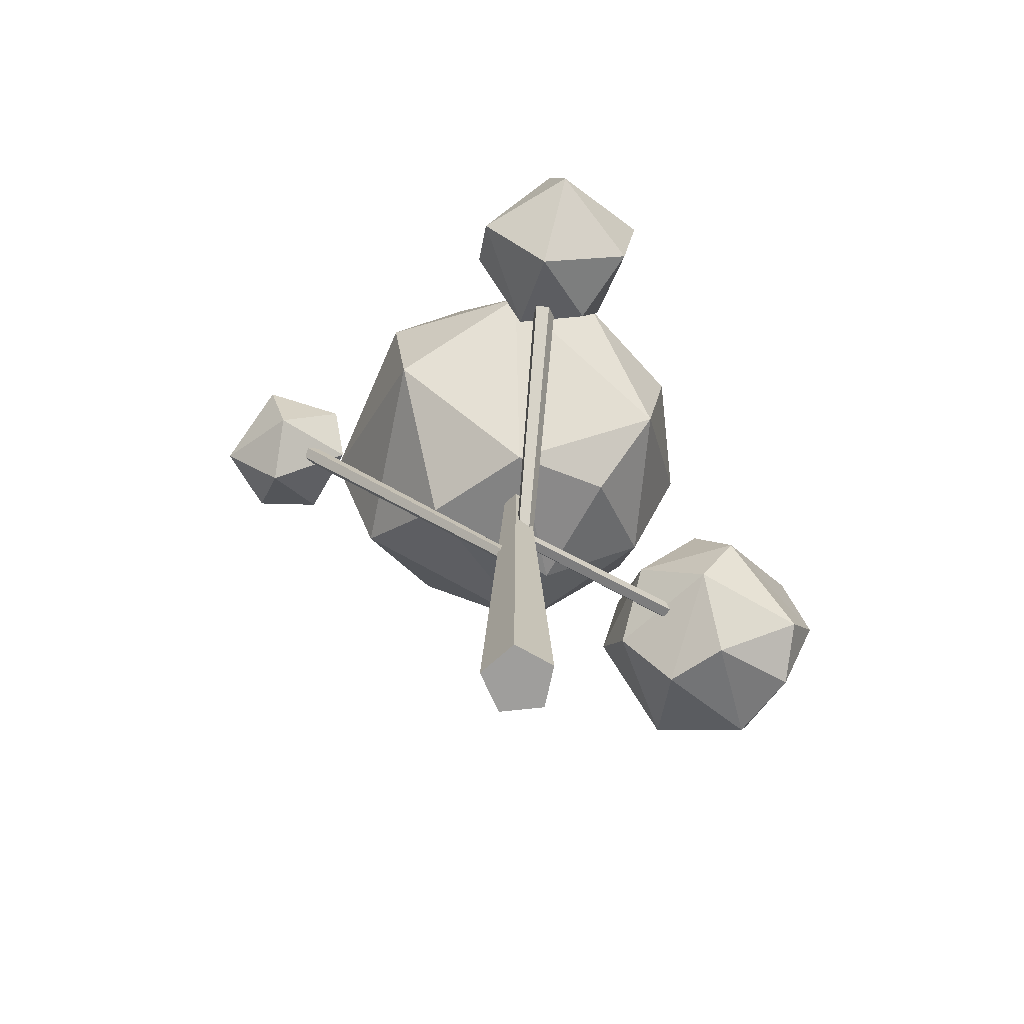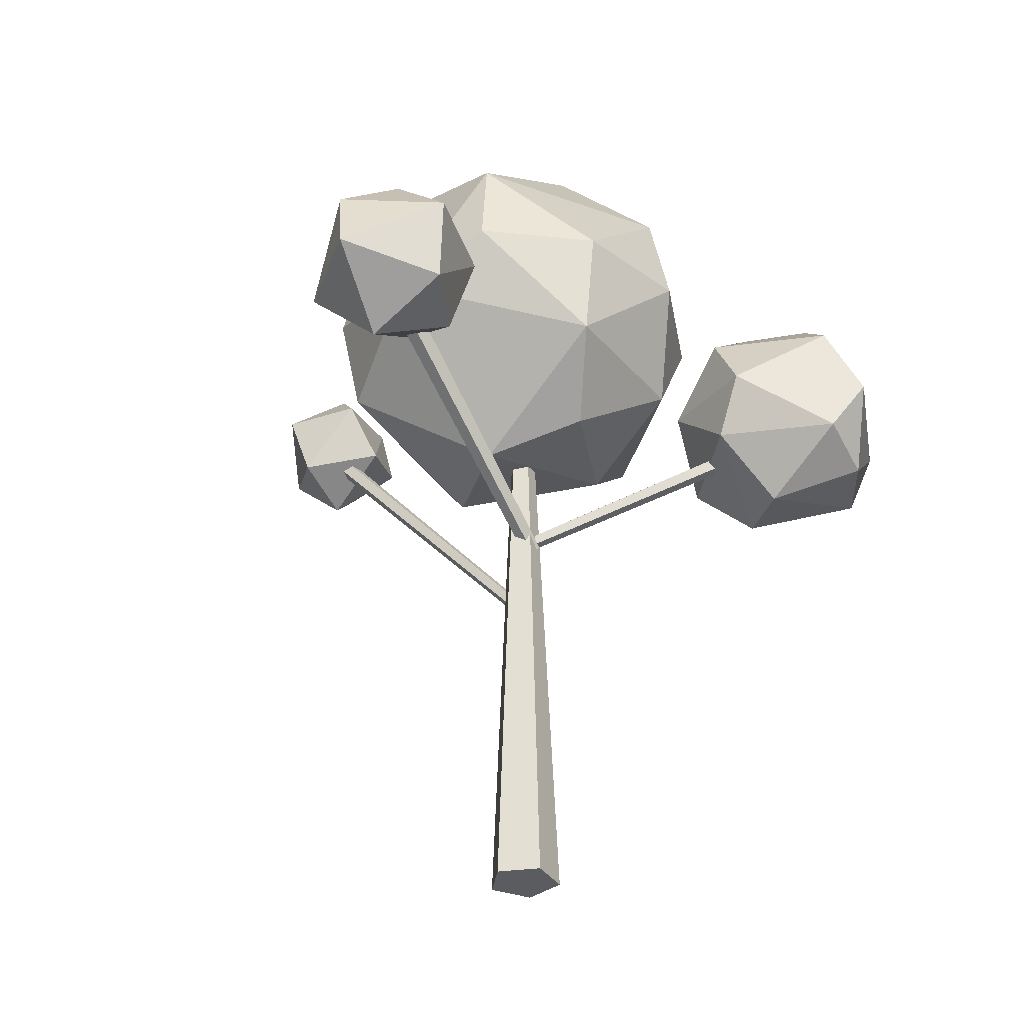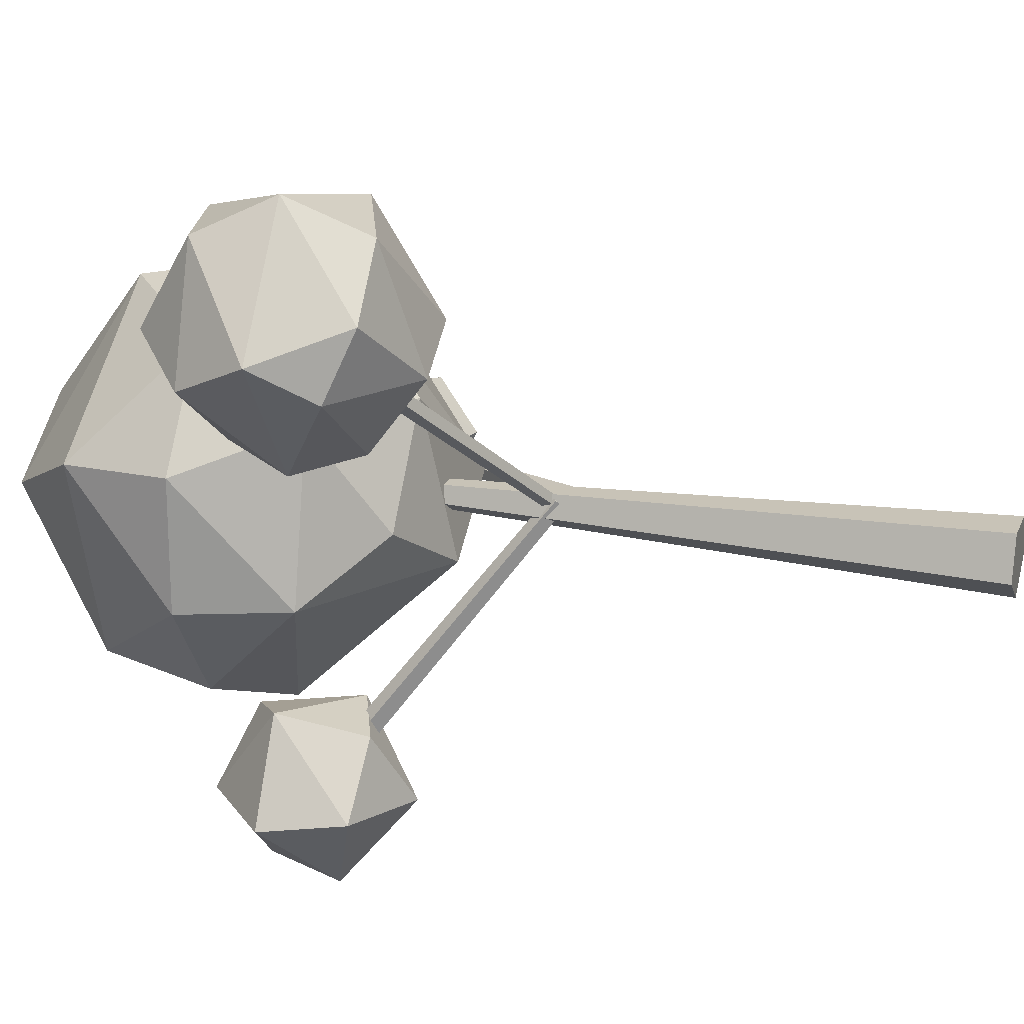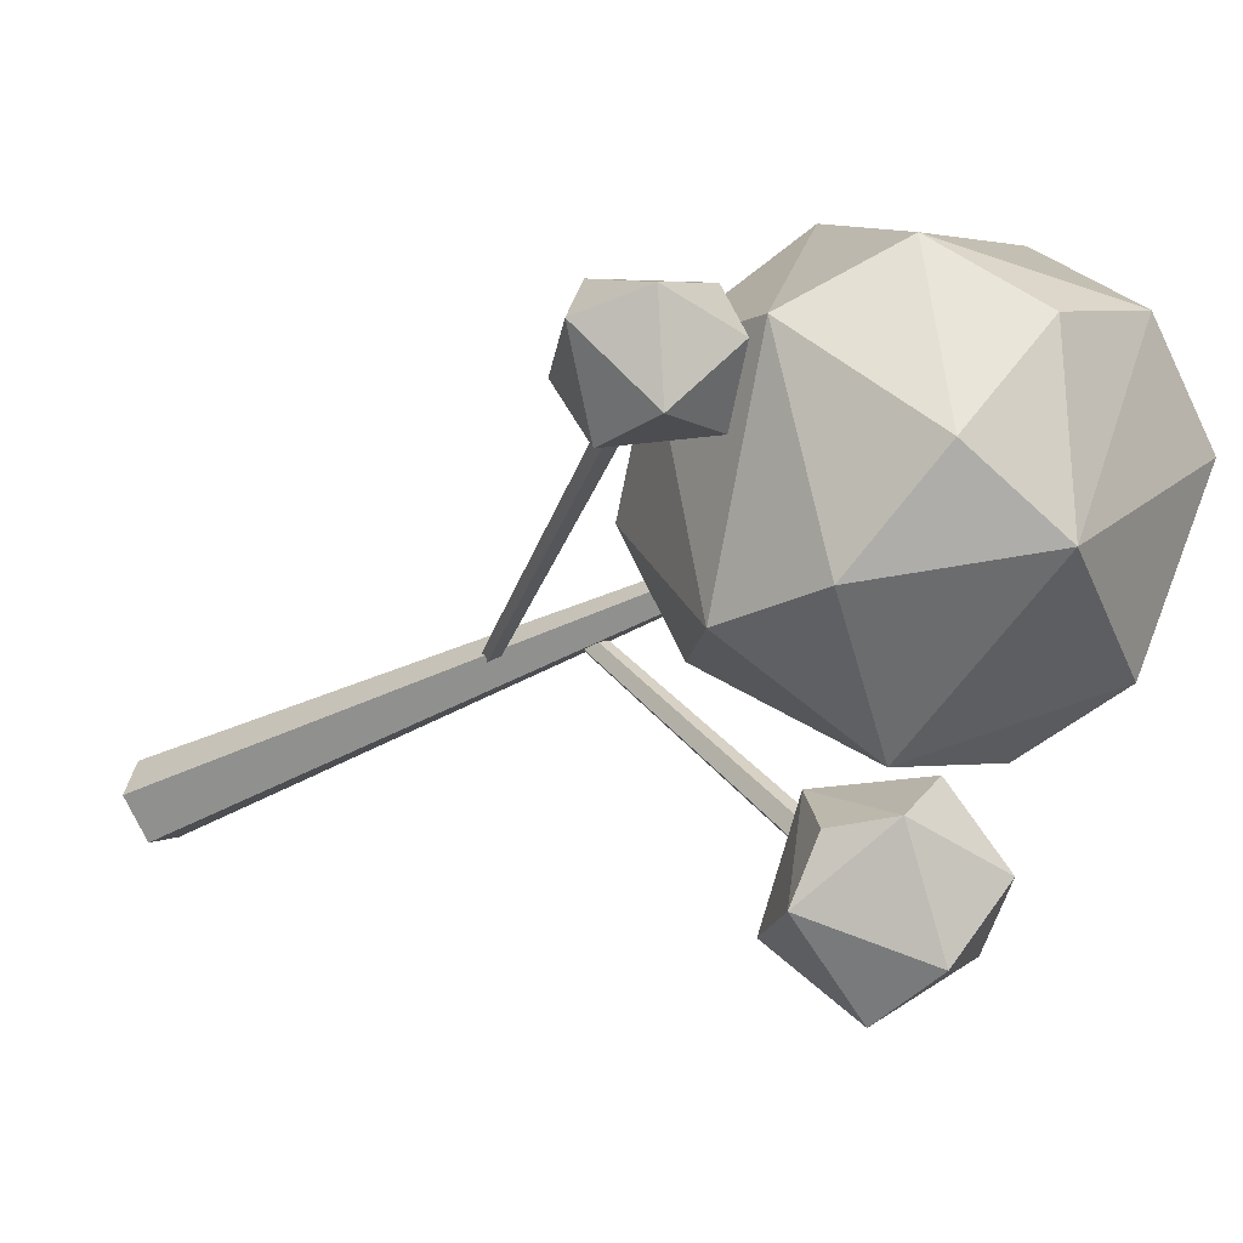
<metadata>
{"format":"obj","ext":"obj","renderer":"f3d","projection":"perspective","resolution":1024,"background":"white","views":[{"elev":-71.0,"azim":-173.8,"up":"+Y"},{"elev":-34.4,"azim":-133.9,"up":"+Y"},{"elev":20.7,"azim":-72.3,"up":"+Z"},{"elev":-37.9,"azim":123.5,"up":"+Z"}]}
</metadata>
<code>
o Icosphere
v -0.07504 -0.2711 -0.2038
v -0.07504 5.625 0.05425
v 0.2194 -0.2711 0.01012
v -0.02603 5.625 0.08986
v 0.1069 -0.2711 0.3562
v -0.04475 5.625 0.1475
v -0.257 -0.2711 0.3562
v -0.1053 5.625 0.1475
v -0.3695 -0.2711 0.01012
v -0.124 5.625 0.08986
v -1.455 4.726 -0.4034
v -0.2514 5.216 -1.644
v 0.006197 6.52 1.591
v -1.452 6.52 0.5411
v -0.9034 6.52 -1.17
v 1.455 6.52 0.5293
v 0.1515 7.326 0.5293
v -0.2783 4.166 0.9194
v -0.006197 4.726 1.591
v 1.452 4.726 0.5411
v 0.7175 3.983 0.06295
v -0.9005 4.166 0.06295
v -1.179 4.722 0.9194
v -0.1515 3.92 -0.4034
v 0.9034 4.726 -1.17
v 1.788 5.715 0.06295
v 0 5.623 1.776
v 1.007 5.623 1.449
v -1.629 5.623 0.5922
v -1.007 5.623 1.449
v -1.007 5.623 -1.323
v -1.629 5.623 -0.4663
v 1.007 5.623 -1.323
v 1.179 6.523 -0.7935
v 0.9005 7.08 0.06295
v -0.7175 7.263 0.06295
v 0.4029 6.823 -1.177
v -0.5843 4.111 -2.232
v -0.285 4.627 -1.549
v -0.8891 4.377 -1.603
v -0.8592 4.661 -2.887
v -0.08878 5.388 -2.136
v -0.847 5.675 -2.232
v -1.343 4.398 -2.136
v 0.05399 4.933 -2.136
v -1.04 5.094 -1.439
v -1.479 5.094 -2.229
v -0.05961 4.63 -2.52
v -0.713 5.28 -2.794
v -0.5422 5.41 -1.603
v -1.222 4.165 2.698
v -2.041 3.826 2.625
v -2.656 4.003 1.628
v -1.81 4.003 1.008
v -0.9584 4.003 1.621
v -1.717 5.521 1.628
v -1.387 3.569 1.901
v -2.511 3.795 2.147
v -1.894 3.532 1.628
v -0.762 4.58 1.901
v -2.128 4.473 2.893
v -2.85 4.473 1.901
v -1.218 4.526 1.092
v -2.128 4.473 0.9079
v -2.333 5.05 2.62
v -2.653 5.05 1.621
v -1.802 5.05 1.008
v -0.9561 5.05 1.628
v -1.571 5.227 2.625
v -1.101 5.258 2.147
v -2.225 5.484 1.901
v 2.525 4.974 0.1339
v 2.16 4.796 -0.7642
v 2.674 5.554 -0.3138
v 2.097 5.772 -0.3865
v 2.297 4.581 -0.241
v 1.632 4.894 -0.3138
v 2.779 5.024 -0.3843
v 2.016 5.084 0.2413
v 1.697 5.377 -0.6064
v 2.306 5.353 -0.8857
v 2.079 5.579 0.137
v -0.1702 3.067 0.1383
v -0.7072 4.85 -2.298
v -0.0773 3.082 0.1291
v -0.5791 4.87 -2.31
v -0.05432 3.158 0.1807
v -0.5474 4.974 -2.239
v -0.1331 3.19 0.2217
v -0.656 5.019 -2.183
v -0.2047 3.134 0.1955
v -0.7548 4.942 -2.219
v -2.35 4.625 2.12
v -0.118 3.191 0.07055
v -2.364 4.536 2.168
v -0.1285 3.125 0.1061
v -2.298 4.531 2.245
v -0.07903 3.121 0.1637
v -2.242 4.617 2.245
v -0.03794 3.185 0.1637
v -2.275 4.675 2.168
v -0.06203 3.228 0.1061
v 1.894 4.864 -0.4321
v -0.1202 2.47 0.07153
v 1.899 4.88 -0.3371
v -0.116 2.482 0.1423
v 1.972 4.827 -0.3021
v -0.06187 2.443 0.1682
v 2.012 4.778 -0.3757
v -0.03254 2.407 0.1135
v 1.963 4.801 -0.456
v -0.06858 2.424 0.05378
v -0.07504 -0.2711 -0.2038
v -0.07504 -0.2711 -0.2038
v 0.2194 -0.2711 0.01012
v 0.2194 -0.2711 0.01012
v -0.02603 5.625 0.08986
v -0.02603 5.625 0.08986
v -0.07504 5.625 0.05425
v -0.07504 5.625 0.05425
v 0.1069 -0.2711 0.3562
v 0.1069 -0.2711 0.3562
v -0.04475 5.625 0.1475
v -0.04475 5.625 0.1475
v -0.257 -0.2711 0.3562
v -0.257 -0.2711 0.3562
v -0.1053 5.625 0.1475
v -0.1053 5.625 0.1475
v -0.3695 -0.2711 0.01012
v -0.3695 -0.2711 0.01012
v -0.124 5.625 0.08986
v -0.124 5.625 0.08986
v -0.2783 4.166 0.9194
v -0.2783 4.166 0.9194
v -0.2783 4.166 0.9194
v -0.2783 4.166 0.9194
v -0.1515 3.92 -0.4034
v -0.1515 3.92 -0.4034
v -0.1515 3.92 -0.4034
v -0.1515 3.92 -0.4034
v -0.1515 3.92 -0.4034
v -1.179 4.722 0.9194
v -1.179 4.722 0.9194
v -1.179 4.722 0.9194
v -1.179 4.722 0.9194
v -1.179 4.722 0.9194
v -1.455 4.726 -0.4034
v -1.455 4.726 -0.4034
v -1.455 4.726 -0.4034
v -1.455 4.726 -0.4034
v -1.455 4.726 -0.4034
v -1.455 4.726 -0.4034
v -0.2514 5.216 -1.644
v -0.2514 5.216 -1.644
v -0.2514 5.216 -1.644
v -0.2514 5.216 -1.644
v -0.2514 5.216 -1.644
v -0.2514 5.216 -1.644
v 1.007 5.623 1.449
v 1.007 5.623 1.449
v 1.007 5.623 1.449
v 1.007 5.623 1.449
v 1.007 5.623 1.449
v 0.006197 6.52 1.591
v 0.006197 6.52 1.591
v 0.006197 6.52 1.591
v 0.006197 6.52 1.591
v 0.006197 6.52 1.591
v 0.006197 6.52 1.591
v -1.629 5.623 0.5922
v -1.629 5.623 0.5922
v -1.629 5.623 0.5922
v -1.629 5.623 0.5922
v -1.007 5.623 1.449
v -1.007 5.623 1.449
v -1.007 5.623 1.449
v -1.007 5.623 1.449
v -1.007 5.623 1.449
v -1.452 6.52 0.5411
v -1.452 6.52 0.5411
v -1.452 6.52 0.5411
v -1.452 6.52 0.5411
v -1.452 6.52 0.5411
v -1.007 5.623 -1.323
v -1.007 5.623 -1.323
v -1.007 5.623 -1.323
v -1.629 5.623 -0.4663
v -1.629 5.623 -0.4663
v -1.629 5.623 -0.4663
v -1.629 5.623 -0.4663
v -0.9034 6.52 -1.17
v -0.9034 6.52 -1.17
v -0.9034 6.52 -1.17
v -0.9034 6.52 -1.17
v -0.9034 6.52 -1.17
v 0.4029 6.823 -1.177
v 0.4029 6.823 -1.177
v 0.4029 6.823 -1.177
v 0.4029 6.823 -1.177
v 0.4029 6.823 -1.177
v 0.4029 6.823 -1.177
v 1.455 6.52 0.5293
v 1.455 6.52 0.5293
v 1.455 6.52 0.5293
v 1.455 6.52 0.5293
v 1.455 6.52 0.5293
v 1.179 6.523 -0.7935
v 1.179 6.523 -0.7935
v 1.179 6.523 -0.7935
v 1.179 6.523 -0.7935
v 0.1515 7.326 0.5293
v 0.1515 7.326 0.5293
v 0.1515 7.326 0.5293
v 0.1515 7.326 0.5293
v 0.9005 7.08 0.06295
v 0.9005 7.08 0.06295
v 0.9005 7.08 0.06295
v -0.7175 7.263 0.06295
v -0.7175 7.263 0.06295
v -0.7175 7.263 0.06295
v -0.7175 7.263 0.06295
v 1.452 4.726 0.5411
v 1.452 4.726 0.5411
v 1.452 4.726 0.5411
v 1.452 4.726 0.5411
v -0.006197 4.726 1.591
v -0.006197 4.726 1.591
v -0.006197 4.726 1.591
v -0.006197 4.726 1.591
v -0.006197 4.726 1.591
v -0.006197 4.726 1.591
v 0.9034 4.726 -1.17
v 0.9034 4.726 -1.17
v 0.9034 4.726 -1.17
v 0.9034 4.726 -1.17
v 0.9034 4.726 -1.17
v -0.9005 4.166 0.06295
v -0.9005 4.166 0.06295
v -0.9005 4.166 0.06295
v 1.788 5.715 0.06295
v 1.788 5.715 0.06295
v 1.788 5.715 0.06295
v 1.788 5.715 0.06295
v 1.788 5.715 0.06295
v 0 5.623 1.776
v 0 5.623 1.776
v 0 5.623 1.776
v 1.007 5.623 -1.323
v 1.007 5.623 -1.323
v 1.007 5.623 -1.323
v 1.007 5.623 -1.323
v 0.7175 3.983 0.06295
v 0.7175 3.983 0.06295
v 0.7175 3.983 0.06295
v 0.7175 3.983 0.06295
v -0.8891 4.377 -1.603
v -0.8891 4.377 -1.603
v -0.8891 4.377 -1.603
v -0.5843 4.111 -2.232
v -0.5843 4.111 -2.232
v -0.5843 4.111 -2.232
v -0.5843 4.111 -2.232
v -0.285 4.627 -1.549
v -0.285 4.627 -1.549
v -0.285 4.627 -1.549
v -0.285 4.627 -1.549
v -0.285 4.627 -1.549
v -0.285 4.627 -1.549
v -0.05961 4.63 -2.52
v -0.05961 4.63 -2.52
v -0.05961 4.63 -2.52
v -0.05961 4.63 -2.52
v -0.05961 4.63 -2.52
v -1.343 4.398 -2.136
v -1.343 4.398 -2.136
v -1.343 4.398 -2.136
v -1.343 4.398 -2.136
v -0.8592 4.661 -2.887
v -0.8592 4.661 -2.887
v -0.8592 4.661 -2.887
v -0.8592 4.661 -2.887
v 0.05399 4.933 -2.136
v 0.05399 4.933 -2.136
v -0.5422 5.41 -1.603
v -0.5422 5.41 -1.603
v -0.5422 5.41 -1.603
v -0.08878 5.388 -2.136
v -0.08878 5.388 -2.136
v -0.08878 5.388 -2.136
v -0.08878 5.388 -2.136
v -0.08878 5.388 -2.136
v -0.847 5.675 -2.232
v -0.847 5.675 -2.232
v -0.847 5.675 -2.232
v -0.847 5.675 -2.232
v -1.04 5.094 -1.439
v -1.04 5.094 -1.439
v -1.04 5.094 -1.439
v -1.04 5.094 -1.439
v -1.04 5.094 -1.439
v -1.479 5.094 -2.229
v -1.479 5.094 -2.229
v -1.479 5.094 -2.229
v -1.479 5.094 -2.229
v -0.713 5.28 -2.794
v -0.713 5.28 -2.794
v -0.713 5.28 -2.794
v -0.713 5.28 -2.794
v -2.041 3.826 2.625
v -2.041 3.826 2.625
v -2.041 3.826 2.625
v -2.041 3.826 2.625
v -1.894 3.532 1.628
v -1.894 3.532 1.628
v -1.894 3.532 1.628
v -1.894 3.532 1.628
v -1.387 3.569 1.901
v -1.387 3.569 1.901
v -1.387 3.569 1.901
v -1.387 3.569 1.901
v -1.222 4.165 2.698
v -1.222 4.165 2.698
v -1.222 4.165 2.698
v -1.222 4.165 2.698
v -1.222 4.165 2.698
v -1.222 4.165 2.698
v -0.9584 4.003 1.621
v -0.9584 4.003 1.621
v -0.9584 4.003 1.621
v -0.9584 4.003 1.621
v -2.656 4.003 1.628
v -2.656 4.003 1.628
v -2.656 4.003 1.628
v -2.656 4.003 1.628
v -1.81 4.003 1.008
v -1.81 4.003 1.008
v -1.81 4.003 1.008
v -1.81 4.003 1.008
v -1.81 4.003 1.008
v -0.762 4.58 1.901
v -0.762 4.58 1.901
v -0.762 4.58 1.901
v -0.762 4.58 1.901
v -1.571 5.227 2.625
v -1.571 5.227 2.625
v -1.571 5.227 2.625
v -1.571 5.227 2.625
v -1.571 5.227 2.625
v -1.218 4.526 1.092
v -1.218 4.526 1.092
v -1.218 4.526 1.092
v -1.218 4.526 1.092
v -1.218 4.526 1.092
v -1.101 5.258 2.147
v -1.101 5.258 2.147
v -1.101 5.258 2.147
v -1.101 5.258 2.147
v -1.717 5.521 1.628
v -1.717 5.521 1.628
v -1.717 5.521 1.628
v -1.717 5.521 1.628
v -2.511 3.795 2.147
v -2.511 3.795 2.147
v -2.511 3.795 2.147
v -2.511 3.795 2.147
v -0.9561 5.05 1.628
v -0.9561 5.05 1.628
v -0.9561 5.05 1.628
v -0.9561 5.05 1.628
v -2.128 4.473 2.893
v -2.128 4.473 2.893
v -2.128 4.473 2.893
v -2.128 4.473 2.893
v -2.128 4.473 2.893
v -2.333 5.05 2.62
v -2.333 5.05 2.62
v -2.333 5.05 2.62
v -2.333 5.05 2.62
v -2.85 4.473 1.901
v -2.85 4.473 1.901
v -2.85 4.473 1.901
v -2.85 4.473 1.901
v -2.85 4.473 1.901
v -2.653 5.05 1.621
v -2.653 5.05 1.621
v -2.653 5.05 1.621
v -2.653 5.05 1.621
v -2.128 4.473 0.9079
v -2.128 4.473 0.9079
v -2.128 4.473 0.9079
v -2.128 4.473 0.9079
v -2.128 4.473 0.9079
v -1.802 5.05 1.008
v -1.802 5.05 1.008
v -1.802 5.05 1.008
v -1.802 5.05 1.008
v -1.802 5.05 1.008
v -2.225 5.484 1.901
v -2.225 5.484 1.901
v -2.225 5.484 1.901
v -2.225 5.484 1.901
v 2.297 4.581 -0.241
v 2.297 4.581 -0.241
v 2.297 4.581 -0.241
v 2.297 4.581 -0.241
v 2.779 5.024 -0.3843
v 2.779 5.024 -0.3843
v 2.779 5.024 -0.3843
v 2.779 5.024 -0.3843
v 2.16 4.796 -0.7642
v 2.16 4.796 -0.7642
v 2.16 4.796 -0.7642
v 2.16 4.796 -0.7642
v 1.632 4.894 -0.3138
v 1.632 4.894 -0.3138
v 1.632 4.894 -0.3138
v 1.632 4.894 -0.3138
v 2.525 4.974 0.1339
v 2.525 4.974 0.1339
v 2.525 4.974 0.1339
v 2.525 4.974 0.1339
v 2.079 5.579 0.137
v 2.079 5.579 0.137
v 2.079 5.579 0.137
v 2.079 5.579 0.137
v 2.079 5.579 0.137
v 1.697 5.377 -0.6064
v 1.697 5.377 -0.6064
v 1.697 5.377 -0.6064
v 1.697 5.377 -0.6064
v 2.674 5.554 -0.3138
v 2.674 5.554 -0.3138
v 2.674 5.554 -0.3138
v 2.674 5.554 -0.3138
v 2.097 5.772 -0.3865
v 2.097 5.772 -0.3865
v 2.097 5.772 -0.3865
v 2.016 5.084 0.2413
v 2.016 5.084 0.2413
v 2.016 5.084 0.2413
v 2.306 5.353 -0.8857
v 2.306 5.353 -0.8857
v 2.306 5.353 -0.8857
v 2.306 5.353 -0.8857
v -0.1702 3.067 0.1383
v -0.1702 3.067 0.1383
v -0.0773 3.082 0.1291
v -0.0773 3.082 0.1291
v -0.5791 4.87 -2.31
v -0.5791 4.87 -2.31
v -0.7072 4.85 -2.298
v -0.7072 4.85 -2.298
v -0.05432 3.158 0.1807
v -0.05432 3.158 0.1807
v -0.5474 4.974 -2.239
v -0.5474 4.974 -2.239
v -0.1331 3.19 0.2217
v -0.1331 3.19 0.2217
v -0.656 5.019 -2.183
v -0.656 5.019 -2.183
v -0.2047 3.134 0.1955
v -0.2047 3.134 0.1955
v -0.7548 4.942 -2.219
v -0.7548 4.942 -2.219
v -2.35 4.625 2.12
v -2.35 4.625 2.12
v -2.364 4.536 2.168
v -2.364 4.536 2.168
v -0.1285 3.125 0.1061
v -0.1285 3.125 0.1061
v -0.118 3.191 0.07055
v -0.118 3.191 0.07055
v -2.298 4.531 2.245
v -2.298 4.531 2.245
v -0.07903 3.121 0.1637
v -0.07903 3.121 0.1637
v -2.242 4.617 2.245
v -2.242 4.617 2.245
v -0.03794 3.185 0.1637
v -0.03794 3.185 0.1637
v -2.275 4.675 2.168
v -2.275 4.675 2.168
v -0.06203 3.228 0.1061
v -0.06203 3.228 0.1061
v 1.894 4.864 -0.4321
v 1.894 4.864 -0.4321
v 1.899 4.88 -0.3371
v 1.899 4.88 -0.3371
v -0.116 2.482 0.1423
v -0.116 2.482 0.1423
v -0.1202 2.47 0.07153
v -0.1202 2.47 0.07153
v 1.972 4.827 -0.3021
v 1.972 4.827 -0.3021
v -0.06187 2.443 0.1682
v -0.06187 2.443 0.1682
v 2.012 4.778 -0.3757
v 2.012 4.778 -0.3757
v -0.03254 2.407 0.1135
v -0.03254 2.407 0.1135
v 1.963 4.801 -0.456
v 1.963 4.801 -0.456
v -0.06858 2.424 0.05378
v -0.06858 2.424 0.05378
f 137 253 133
f 141 134 238
f 147 142 170
f 153 148 184
f 224 242 160
f 228 246 175
f 150 172 188
f 234 249 241
f 165 202 211
f 180 166 220
f 192 181 218
f 203 207 216
f 215 198 212
f 217 208 199
f 200 219 213
f 201 194 36
f 221 13 214
f 17 16 35
f 240 209 204
f 244 250 210
f 248 197 34
f 154 195 196
f 12 185 193
f 187 183 191
f 32 171 182
f 174 168 179
f 30 245 167
f 159 205 164
f 28 243 206
f 251 157 37
f 33 233 156
f 186 189 15
f 31 11 190
f 173 176 14
f 29 144 177
f 143 227 178
f 247 161 169
f 27 229 162
f 226 222 163
f 223 232 26
f 252 139 235
f 138 155 236
f 140 151 158
f 24 237 149
f 239 145 152
f 22 135 146
f 136 230 23
f 225 254 25
f 18 255 231
f 21 20 19
f 263 260 269
f 259 256 274
f 265 271 282
f 257 264 297
f 287 307 292
f 306 302 294
f 304 298 295
f 293 296 285
f 286 289 43
f 283 272 288
f 270 305 42
f 279 303 308
f 266 290 284
f 268 45 291
f 273 280 49
f 278 275 301
f 47 276 299
f 277 40 300
f 46 39 50
f 261 281 48
f 38 44 41
f 258 262 267
f 313 319 309
f 321 317 327
f 316 311 364
f 323 329 340
f 310 322 371
f 332 362 380
f 335 331 389
f 328 336 349
f 55 351 342
f 354 368 358
f 367 395 361
f 360 396 398
f 394 386 399
f 385 376 401
f 400 346 359
f 71 377 347
f 348 355 56
f 341 352 366
f 350 393 68
f 388 384 397
f 379 375 387
f 370 345 378
f 324 356 344
f 326 343 357
f 60 369 70
f 353 390 67
f 63 54 64
f 391 381 66
f 392 53 383
f 382 372 65
f 62 363 373
f 365 52 374
f 61 51 69
f 318 338 330
f 57 314 337
f 315 333 339
f 59 58 334
f 312 320 325
f 418 402 406
f 403 414 410
f 412 416 427
f 407 411 443
f 73 429 441
f 431 442 435
f 81 430 437
f 428 425 436
f 426 433 75
f 408 444 432
f 415 424 80
f 419 434 422
f 72 78 74
f 417 439 423
f 440 420 82
f 405 413 409
f 404 438 77
f 76 421 79
f 119 115 113
f 118 121 116
f 124 125 122
f 120 128 4
f 8 129 126
f 10 114 130
f 3 7 1
f 451 447 445
f 448 455 453
f 456 457 454
f 463 460 88
f 90 461 458
f 92 446 462
f 85 89 83
f 465 469 467
f 468 475 473
f 474 479 477
f 483 480 98
f 100 481 478
f 102 466 482
f 95 99 101
f 485 489 487
f 488 495 493
f 496 497 494
f 503 500 108
f 110 501 498
f 112 486 502
f 105 109 103
f 119 117 115
f 118 123 121
f 124 127 125
f 6 4 128
f 120 131 128
f 8 132 129
f 10 2 114
f 9 1 7
f 3 5 7
f 451 449 447
f 448 450 455
f 456 459 457
f 88 86 452
f 452 463 88
f 90 464 461
f 92 84 446
f 91 83 89
f 85 87 89
f 465 471 469
f 468 470 475
f 474 476 479
f 98 96 472
f 472 483 98
f 100 484 481
f 102 94 466
f 101 93 95
f 95 97 99
f 485 491 489
f 488 490 495
f 496 499 497
f 108 106 492
f 492 503 108
f 110 504 501
f 112 104 486
f 111 103 109
f 105 107 109

</code>
